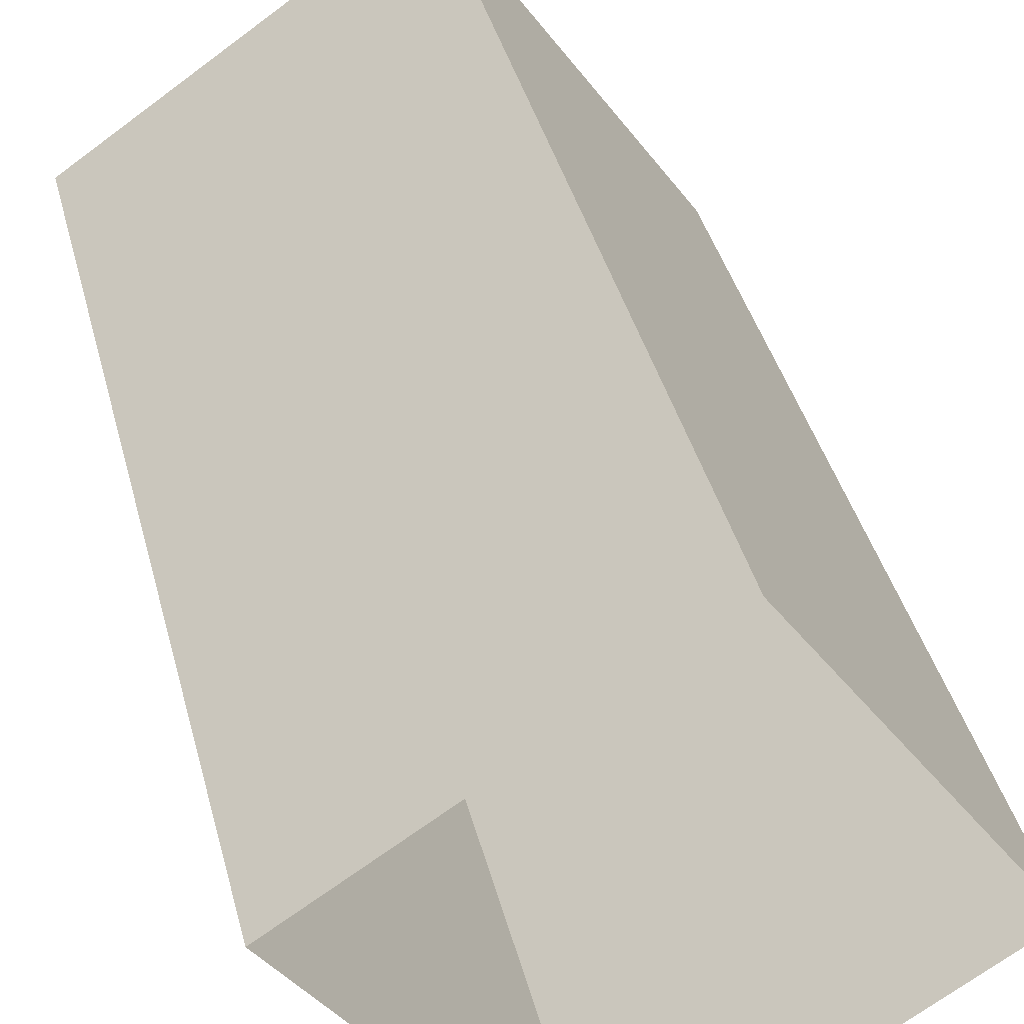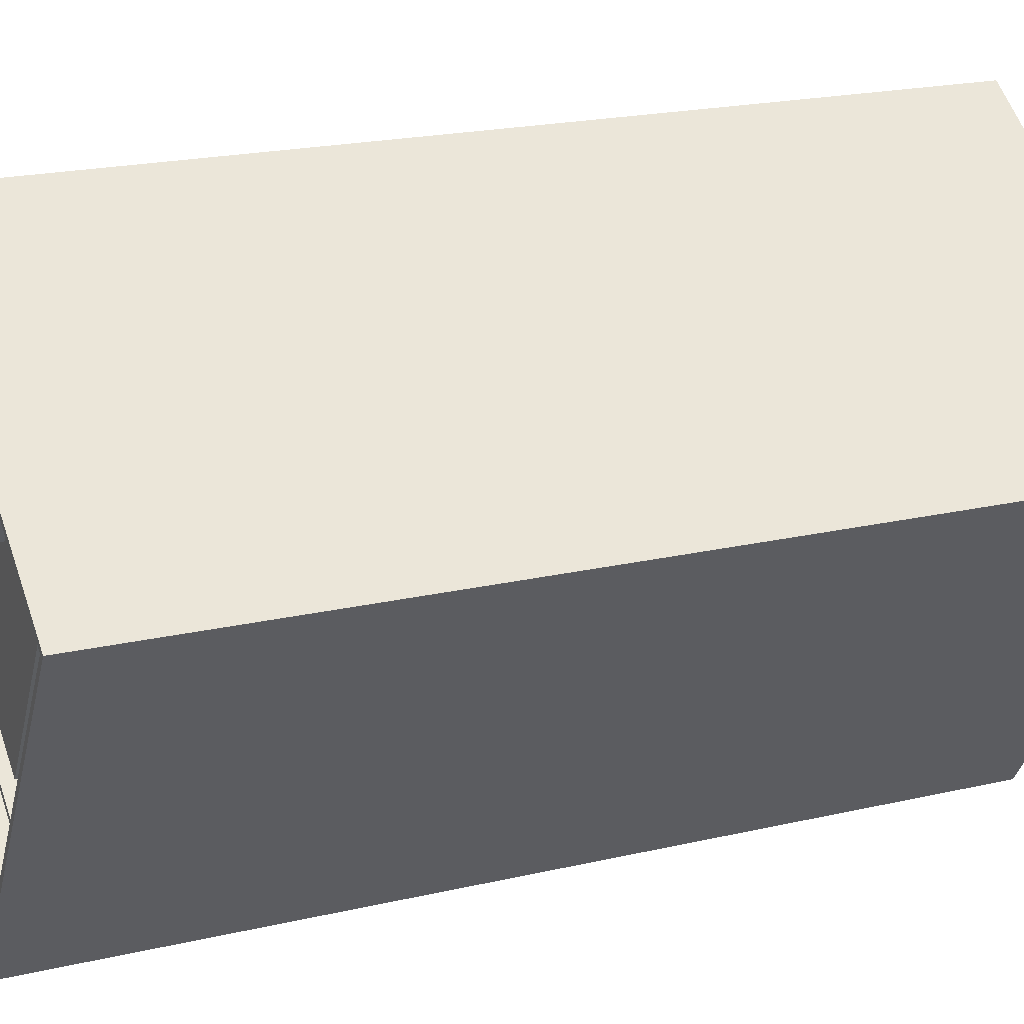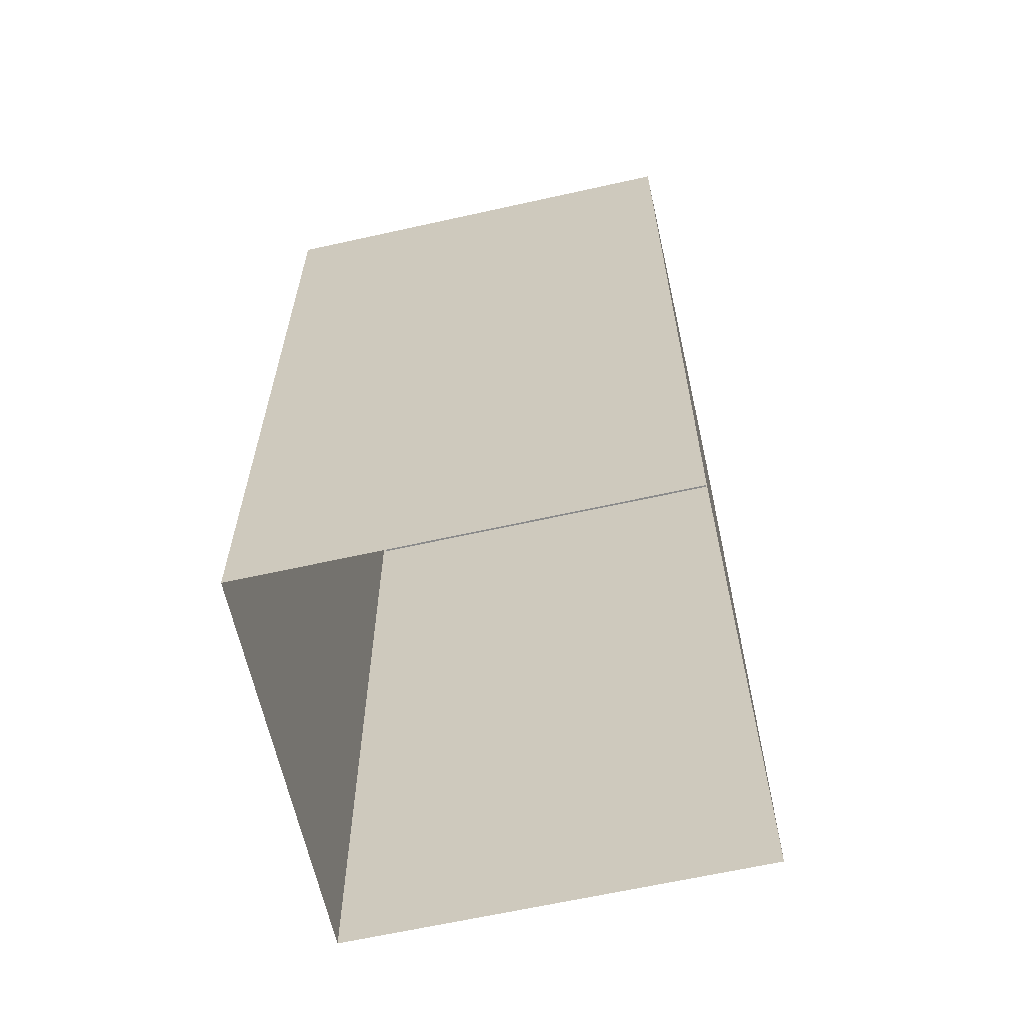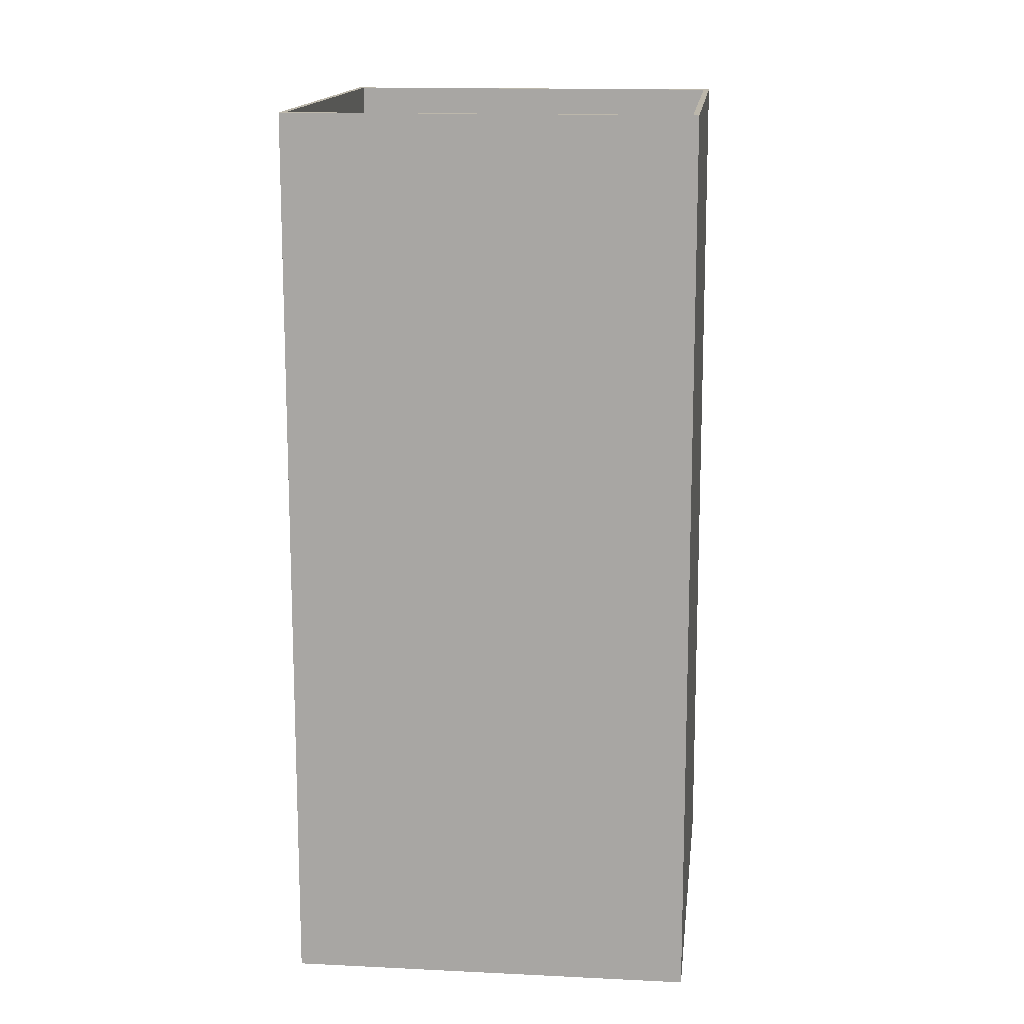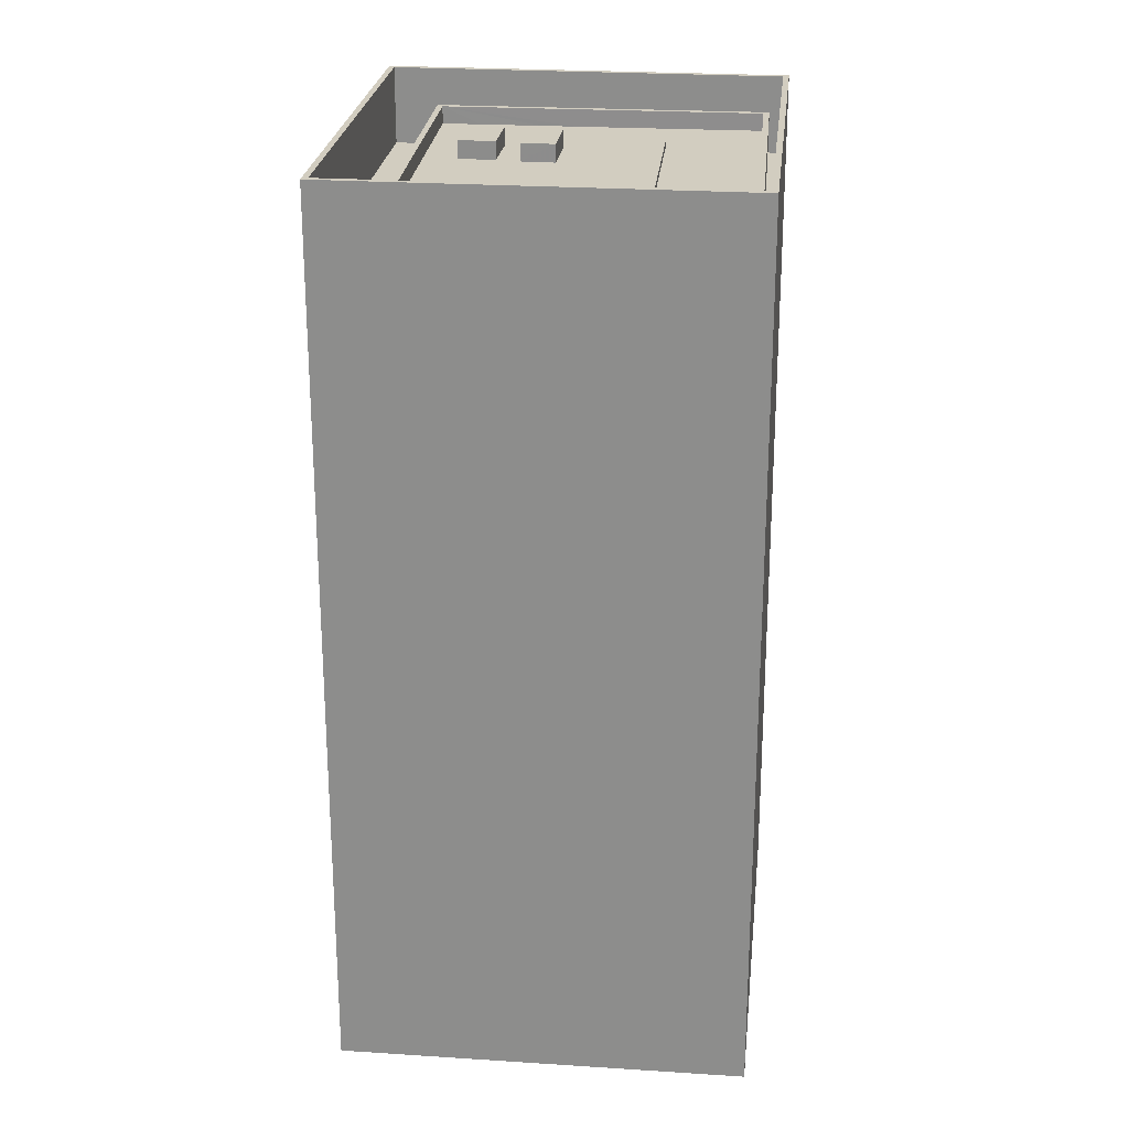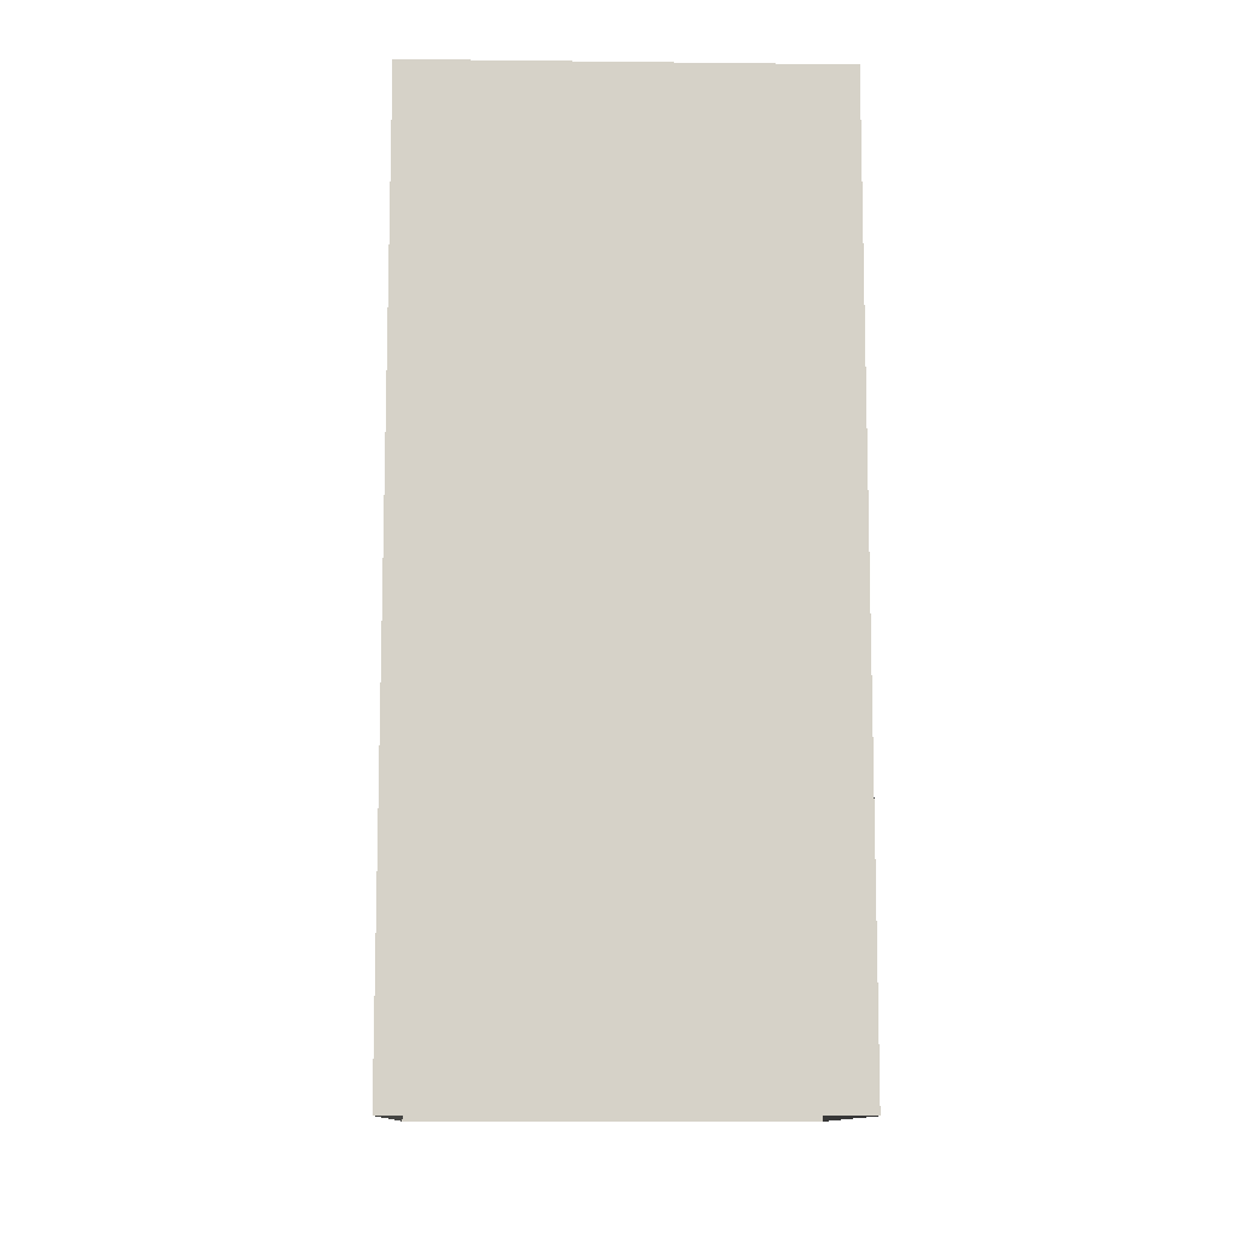
<metadata>
{"format":"obj","ext":"obj","renderer":"f3d","projection":"perspective","resolution":1024,"background":"white","views":[{"elev":40.6,"azim":165.7,"up":"+Y"},{"elev":20.4,"azim":66.9,"up":"+Y"},{"elev":-63.9,"azim":-111.5,"up":"+Z"},{"elev":14.4,"azim":152.1,"up":"+Z"},{"elev":24.5,"azim":-28.1,"up":"+Z"},{"elev":-11.6,"azim":-35.8,"up":"+Z"}]}
</metadata>
<code>
v -6683 -3.715e+04 47.21
v -6686 -3.715e+04 47.21
v -6687 -3.715e+04 48.11
v -6681 -3.715e+04 47.21
v -6687 -3.715e+04 47.21
v -6673 -3.716e+04 47.2
v -6673 -3.716e+04 48.1
v -6678 -3.714e+04 47.21
v -6678 -3.714e+04 48.11
v -6664 -3.715e+04 47.2
v -6664 -3.715e+04 48.1
v -6673 -3.714e+04 47.21
v -6674 -3.714e+04 47.21
v -6677 -3.714e+04 47.21
v -6678 -3.714e+04 45.69
v -6687 -3.715e+04 48.11
v -6678 -3.714e+04 48.11
v -6687 -3.715e+04 45.69
v -6664 -3.715e+04 48.1
v -6664 -3.715e+04 45.69
v -6673 -3.716e+04 48.1
v -6673 -3.716e+04 45.69
v -6679 -3.714e+04 47.21
v -6679 -3.714e+04 48.14
v -6677 -3.714e+04 48.14
v -6677 -3.714e+04 47.21
v -6679 -3.714e+04 48.14
v -6679 -3.714e+04 47.21
v -6681 -3.714e+04 47.21
v -6681 -3.714e+04 48.14
v -6676 -3.714e+04 47.21
v -6675 -3.714e+04 48.13
v -6675 -3.714e+04 47.21
v -6676 -3.714e+04 48.13
v -6677 -3.715e+04 48.13
v -6677 -3.715e+04 47.21
v -6678 -3.715e+04 48.13
v -6678 -3.715e+04 47.21
v -6675 -3.714e+04 47.21
v -6675 -3.714e+04 47.54
v -6670 -3.715e+04 47.54
v -6670 -3.715e+04 47.2
v -6677 -3.716e+04 47.2
v -6677 -3.716e+04 47.54
v -6681 -3.715e+04 47.21
v -6681 -3.715e+04 47.54
v -6675 -3.716e+04 49.69
v -6675 -3.716e+04 45.69
v -6692 -3.715e+04 45.69
v -6692 -3.715e+04 49.69
v -6690 -3.715e+04 45.69
v -6680 -3.714e+04 45.69
v -6680 -3.713e+04 49.69
v -6680 -3.713e+04 45.69
v -6663 -3.715e+04 49.69
v -6663 -3.715e+04 45.69
v -6692 -3.715e+04 49.69
v -6680 -3.713e+04 49.69
v -6680 -3.713e+04 3.49
v -6692 -3.715e+04 3.49
v -6662 -3.715e+04 49.69
v -6662 -3.715e+04 3.483
v -6675 -3.716e+04 49.69
v -6675 -3.716e+04 3.483
f 59 64 60
f 59 62 64
f 1 2 3
f 4 1 3
f 2 5 3
f 6 4 7
f 4 3 7
f 3 5 8
f 9 3 8
f 10 11 12
f 13 12 9
f 14 13 9
f 12 11 9
f 14 9 8
f 6 11 10
f 6 7 11
f 15 16 17
f 15 18 16
f 15 17 19
f 20 15 19
f 21 20 19
f 21 22 20
f 18 22 21
f 16 18 21
f 23 24 25
f 26 23 25
f 27 26 25
f 27 28 26
f 29 28 27
f 30 29 27
f 23 29 30
f 24 23 30
f 31 32 33
f 31 34 32
f 32 35 36
f 33 32 36
f 35 37 38
f 36 35 38
f 38 34 31
f 38 37 34
f 39 40 41
f 42 39 41
f 43 42 41
f 44 43 41
f 45 44 46
f 45 43 44
f 40 45 46
f 40 39 45
f 47 48 49
f 50 47 49
f 51 52 53
f 49 51 50
f 52 54 53
f 51 53 50
f 55 54 56
f 55 53 54
f 56 47 55
f 56 48 47
f 57 58 59
f 60 57 59
f 61 62 59
f 58 61 59
f 62 63 64
f 62 61 63
f 63 60 64
f 63 57 60
f 28 2 1
f 13 14 26
f 38 28 1
f 28 29 2
f 14 23 26
f 13 26 31
f 38 31 28
f 26 28 31
f 8 5 29
f 14 8 23
f 5 2 29
f 8 29 23
f 38 1 45
f 1 4 45
f 39 31 33
f 13 31 39
f 36 38 45
f 39 33 36
f 12 13 39
f 39 36 45
f 12 42 10
f 10 42 6
f 6 43 4
f 42 12 39
f 4 43 45
f 42 43 6
f 7 16 21
f 7 3 16
f 9 17 16
f 3 9 16
f 9 19 17
f 9 11 19
f 7 21 19
f 11 7 19
f 27 25 24
f 30 27 24
f 37 32 34
f 37 35 32
f 46 44 41
f 40 46 41
f 18 52 51
f 18 15 52
f 54 52 15
f 54 15 56
f 56 22 48
f 18 51 49
f 48 18 49
f 56 15 20
f 22 18 48
f 56 20 22
f 50 57 63
f 47 50 63
f 50 58 57
f 50 53 58
f 53 61 58
f 53 55 61
f 47 63 61
f 55 47 61

</code>
